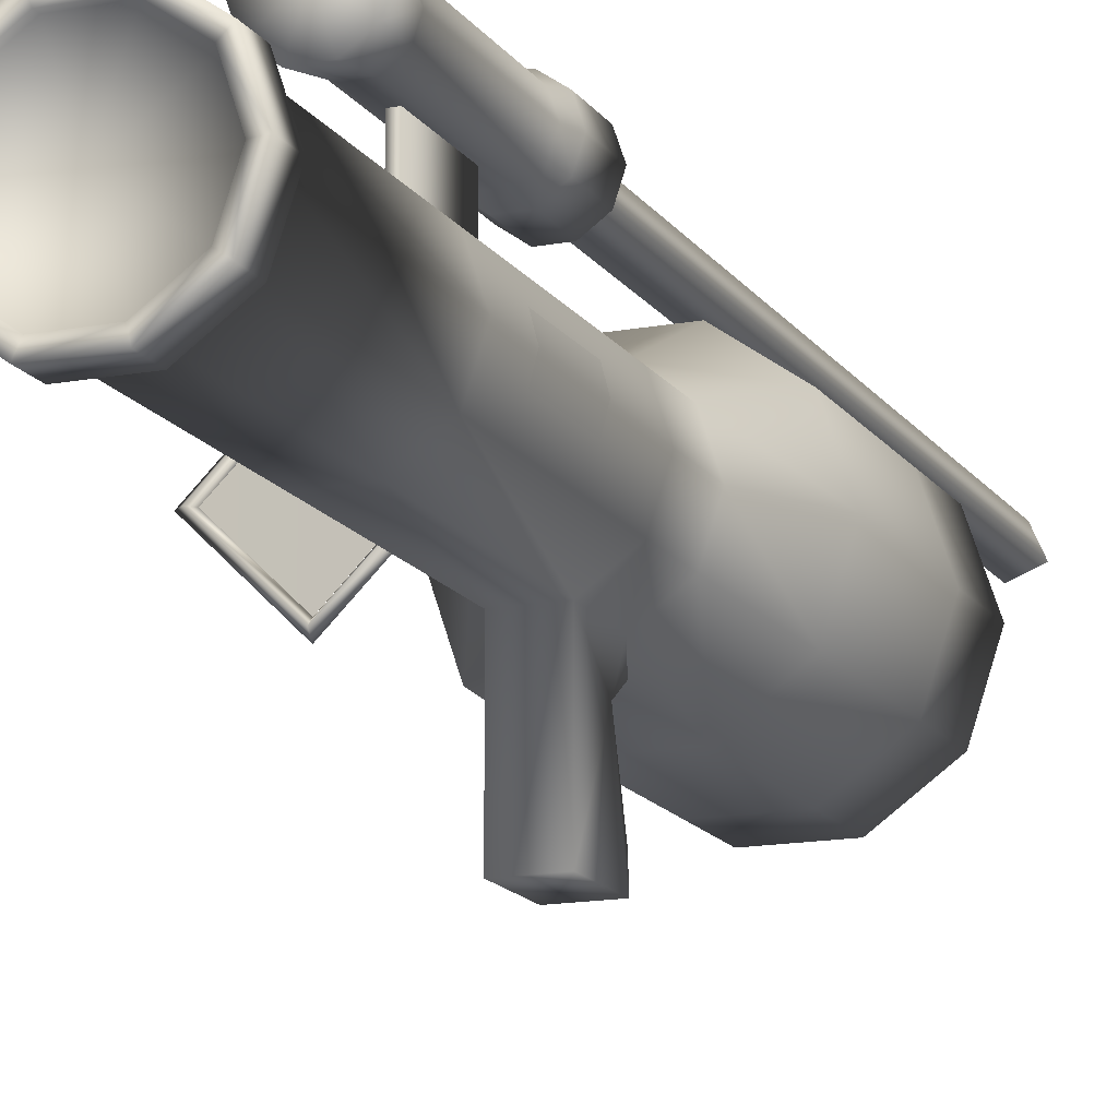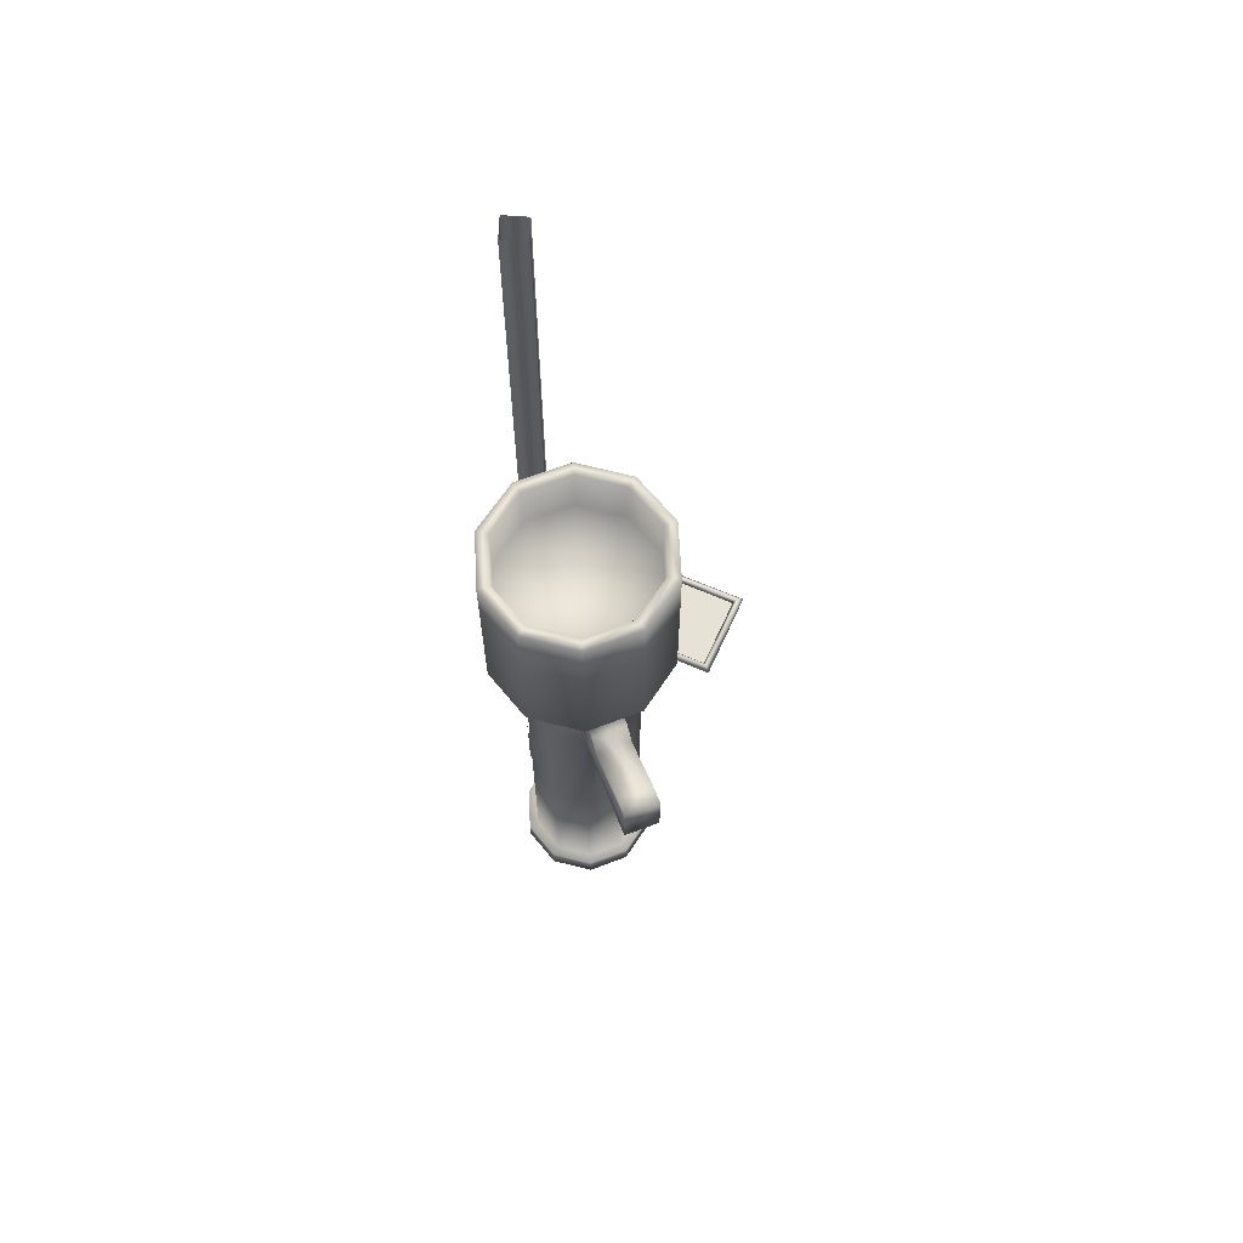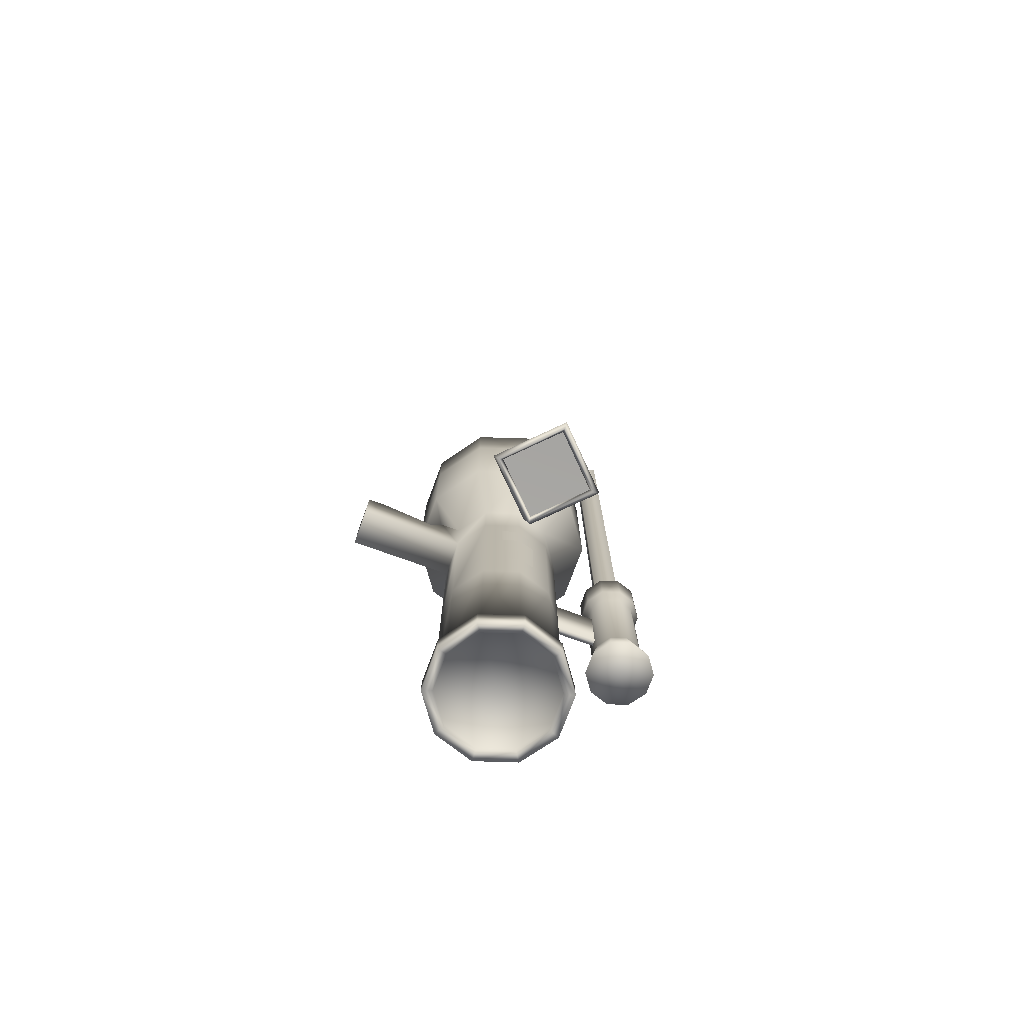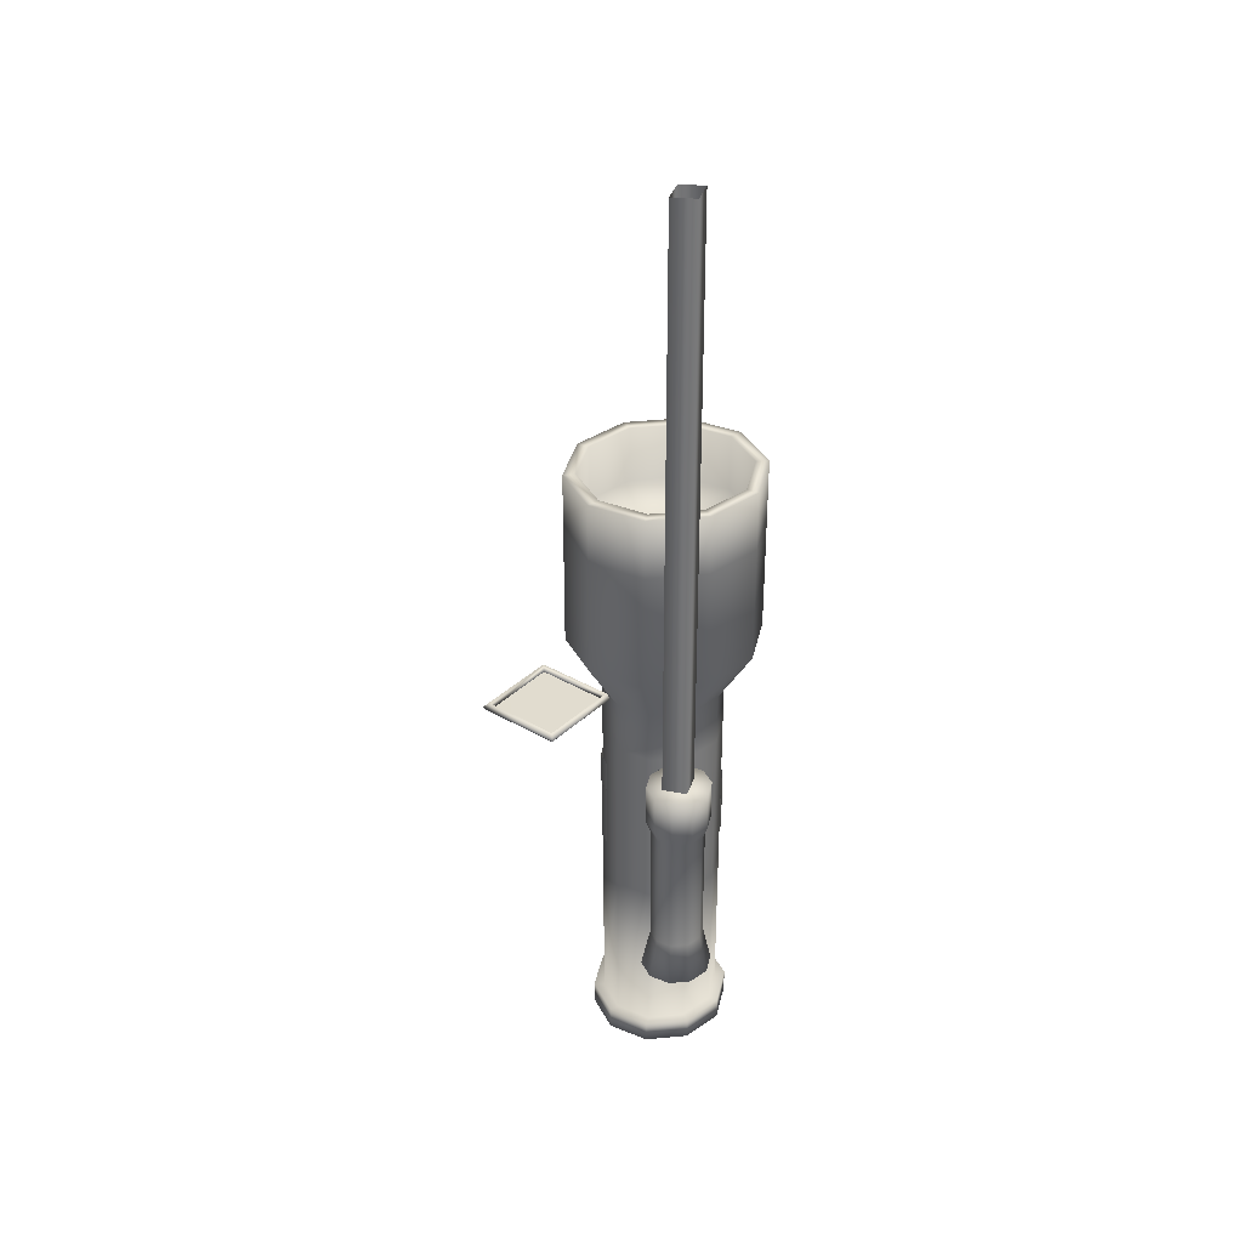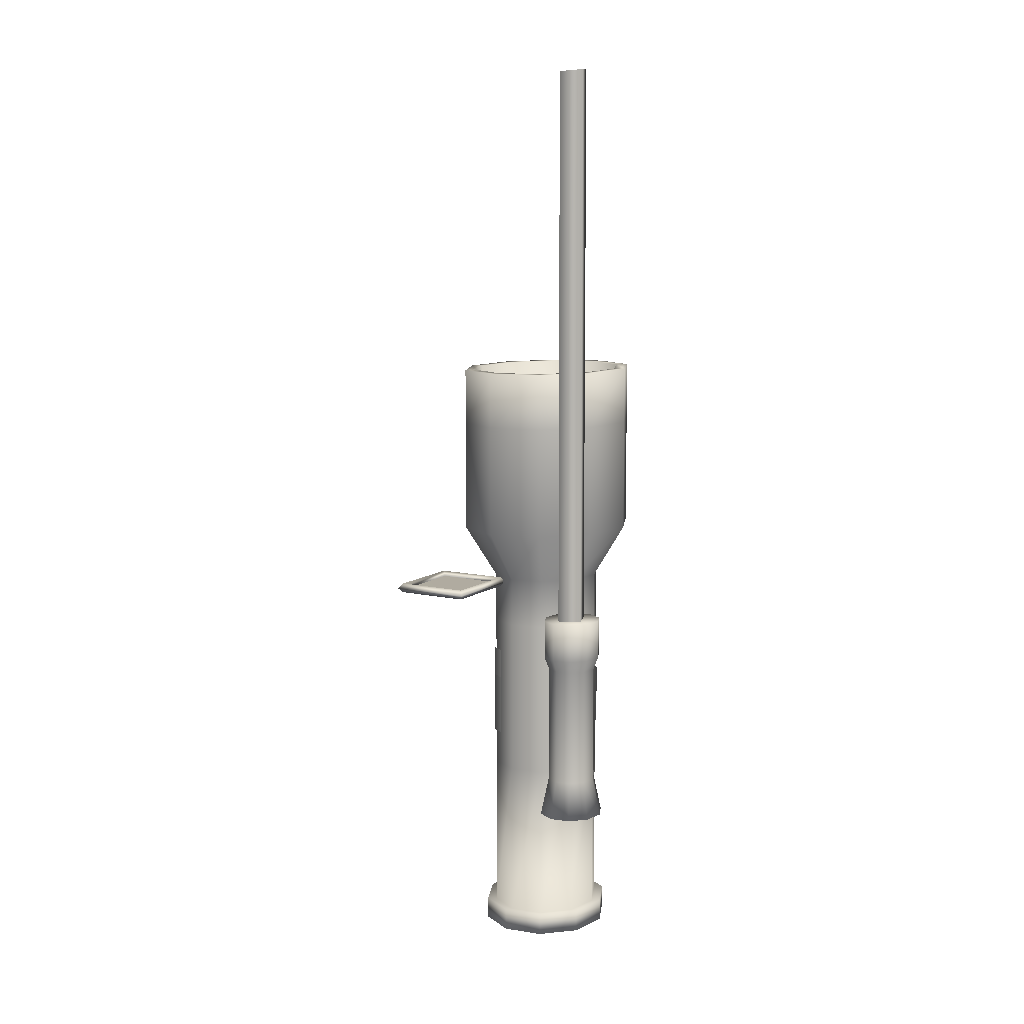
<metadata>
{"format":"obj","ext":"obj","renderer":"f3d","projection":"perspective","resolution":1024,"background":"white","views":[{"elev":-15.8,"azim":-156.7,"up":"+Y"},{"elev":64.7,"azim":-21.2,"up":"+Z"},{"elev":-75.2,"azim":70.2,"up":"+Z"},{"elev":34.3,"azim":174.2,"up":"+Z"},{"elev":9.6,"azim":168.3,"up":"+Z"}]}
</metadata>
<code>
v  1.255 15.2 1.756
v  3.349 13.71 -2.021
v  1.255 15.21 -1.98
v  3.348 13.71 1.715
v  -1.338 15.19 1.808
v  -1.336 15.19 -1.933
v  -3.438 13.67 1.85
v  -3.439 13.68 -1.886
v  -4.237 11.23 1.878
v  -4.242 11.24 -1.864
v  -3.439 8.803 1.87
v  -3.437 8.806 -1.872
v  -1.339 7.309 1.829
v  -1.34 7.318 -1.907
v  3.347 8.845 1.735
v  1.252 7.336 -1.959
v  3.348 8.848 -2.001
v  1.253 7.327 1.777
v  4.151 11.28 1.707
v  4.152 11.29 -2.029
v  2.018 17.53 5.753
v  5.357 15.15 5.694
v  -2.107 17.5 5.838
v  -5.449 15.09 5.908
v  -6.723 11.21 5.947
v  -5.449 7.343 5.934
v  -2.111 4.965 5.88
v  2.02 4.994 5.796
v  5.357 7.407 5.719
v  6.637 11.29 5.681
v  2.022 17.52 14.23
v  5.359 15.15 14.17
v  -2.109 17.49 14.31
v  -5.446 15.08 14.39
v  -6.721 11.2 14.43
v  -5.446 7.327 14.41
v  -2.108 4.956 14.35
v  2.018 4.977 14.27
v  5.359 7.397 14.2
v  6.635 11.28 14.16
v  7.963 16.56 1.174
v  3.978 12.17 1.623
v  7.964 16.12 1.531
v  3.54 12.16 1.276
v  7.965 16.12 0.8139
v  3.979 12.17 0.9061
v  12.39 12.21 1.102
v  7.964 8.263 0.8416
v  11.95 12.22 0.7495
v  7.965 7.823 1.198
v  11.95 12.21 1.466
v  7.964 8.259 1.558
v  7.965 15.77 1.173
v  4.336 12.17 1.224
v  7.963 8.613 1.199
v  11.59 12.21 1.075
v  7.965 15.77 1.167
v  7.964 8.613 1.193
v  11.59 12.21 1.069
v  4.337 12.17 1.218
v  1.749 16.67 18.47
v  5.357 15.13 18.4
v  2.018 17.51 18.46
v  4.642 14.62 18.42
v  -1.835 16.66 18.54
v  -2.107 17.48 18.55
v  -4.73 14.56 18.6
v  -5.444 15.07 18.62
v  -5.833 11.19 18.64
v  -6.723 11.19 18.65
v  -4.729 7.841 18.63
v  -5.449 7.322 18.64
v  -1.821 5.799 18.58
v  -2.111 4.944 18.59
v  1.746 5.806 18.51
v  2.02 4.973 18.5
v  4.643 7.899 18.45
v  5.357 7.386 18.43
v  5.746 11.26 18.41
v  6.637 11.27 18.39
v  1.746 16.68 14.48
v  4.639 14.63 14.43
v  5.75 11.27 14.41
v  4.641 7.902 14.45
v  1.745 5.81 14.51
v  -1.819 5.81 14.59
v  -4.731 7.844 14.64
v  -5.835 11.2 14.65
v  -4.728 14.57 14.61
v  -1.831 16.66 14.55
v  1.249 -0.0921 -1.93
v  -1.343 -0.1038 -1.883
v  1.252 5.987 1.783
v  1.251 5.152 0.6563
v  -1.341 5.134 0.7085
v  -1.341 5.975 1.835
v  1.248 -0.0953 1.806
v  -1.343 -0.1129 1.852
v  1.251 1.153 1.798
v  -1.342 1.141 1.85
v  -0.0431 11.3 -27.02
v  1.255 15.25 -27.06
v  3.354 13.75 -27.1
v  -1.337 15.23 -27.01
v  -3.433 13.71 -26.96
v  -4.237 11.28 -26.94
v  -3.433 8.848 -26.95
v  -1.341 7.359 -26.98
v  1.253 7.37 -27.03
v  3.348 8.889 -27.08
v  4.151 11.33 -27.1
v  -0.046 11.23 14.53
v  0.1871 18.5 -5.902
v  -0.2706 15.2 -5.876
v  0.1844 15.21 -5.886
v  -0.2738 18.49 -5.893
v  0.1844 15.21 -10.75
v  -0.2686 18.5 -10.75
v  0.1864 18.51 -10.76
v  -0.2706 15.21 -10.74
v  1.483 15.94 -25.91
v  3.955 14.19 -27.63
v  1.486 15.94 -27.58
v  3.953 14.19 -25.96
v  -1.565 15.93 -25.85
v  -1.569 15.93 -27.52
v  -4.037 14.14 -25.8
v  -4.034 14.14 -27.47
v  -4.981 11.27 -25.77
v  -4.98 11.28 -27.44
v  -4.037 8.412 -25.78
v  -4.035 8.413 -27.45
v  -1.568 6.655 -25.82
v  -1.567 6.662 -27.49
v  1.485 6.677 -25.88
v  1.482 6.677 -27.55
v  3.951 8.463 -25.93
v  3.953 8.464 -27.6
v  4.896 11.33 -25.96
v  4.897 11.34 -27.63
v  3.353 13.76 -27.47
v  1.254 15.25 -27.43
v  1.258 15.25 -26.05
v  3.351 13.76 -26.09
v  -1.339 15.23 -27.38
v  -1.335 15.23 -25.99
v  -3.434 13.71 -27.33
v  -3.435 13.71 -25.95
v  -4.239 11.28 -27.31
v  -4.24 11.27 -25.93
v  -3.434 8.849 -27.32
v  -3.436 8.849 -25.93
v  -1.342 7.36 -27.35
v  -1.337 7.356 -25.97
v  1.252 7.372 -27.41
v  1.256 7.373 -26.03
v  3.353 8.891 -27.45
v  3.351 8.885 -26.07
v  4.15 11.33 -27.48
v  4.155 11.32 -26.09
v  1.419 21.25 -4.086
v  0.5181 21.9 -12.88
v  0.5149 21.89 -4.075
v  1.423 21.26 -12.9
v  -0.5978 21.9 -12.86
v  -0.6005 21.88 -4.051
v  -1.506 21.24 -12.84
v  -1.503 21.23 -4.033
v  -1.852 20.19 -12.83
v  -1.849 20.18 -4.019
v  -1.506 19.15 -12.84
v  -1.503 19.13 -4.021
v  -0.6015 18.5 -12.85
v  -0.5983 18.49 -4.038
v  0.5203 18.51 -12.87
v  0.5171 18.5 -4.062
v  1.424 19.16 -12.89
v  1.42 19.15 -4.08
v  1.769 20.21 -12.9
v  1.765 20.2 -4.089
v  0.6267 22.23 -3.133
v  1.715 21.46 -3.15
v  -0.7129 22.22 -3.107
v  -1.799 21.44 -3.085
v  -2.21 20.17 -3.068
v  -1.799 18.92 -3.075
v  -0.7163 18.15 -3.092
v  0.6305 18.15 -3.118
v  1.716 18.94 -3.145
v  2.128 20.2 -3.156
v  0.6272 22.22 -0.2539
v  1.716 21.45 -0.2761
v  -0.7137 22.22 -0.2272
v  -1.799 21.43 -0.2057
v  -2.216 20.17 -0.195
v  -1.798 18.91 -0.1952
v  -0.715 18.14 -0.2181
v  0.6252 18.15 -0.2389
v  1.711 18.93 -0.2664
v  2.127 20.2 -0.2771
v  0.7066 22.49 -15.72
v  1.922 21.62 -15.74
v  -0.7897 22.48 -15.69
v  -2.004 21.6 -15.66
v  -2.463 20.19 -15.65
v  -2 18.79 -15.65
v  -0.792 17.93 -15.67
v  0.7101 17.94 -15.7
v  1.919 18.81 -15.73
v  2.385 20.22 -15.74
v  -0.0414 20.18 -0.2327
v  -0.0394 20.21 -15.7
v  3.983 10.25 -8.999
v  4.261 11.32 -6.679
v  3.984 10.24 -6.67
v  4.26 11.33 -9.009
v  3.984 12.4 -6.68
v  3.982 12.4 -9.006
v  3.982 10.25 -11.33
v  4.264 11.33 -11.34
v  3.981 12.4 -11.33
v  -4.07 10.2 -11.17
v  -4.349 11.27 -8.838
v  -4.348 11.28 -11.16
v  -4.072 10.2 -8.841
v  -4.07 12.35 -8.845
v  -4.071 12.36 -11.17
v  -4.351 11.27 -6.512
v  -4.074 10.2 -6.512
v  -4.074 12.35 -6.522
v  1.254 15.23 -14.01
v  3.352 13.74 -14.05
v  -1.337 15.21 -13.97
v  -3.434 13.7 -13.92
v  -4.237 11.26 -13.9
v  -3.441 8.83 -13.9
v  -1.341 7.336 -13.94
v  1.251 7.354 -13.99
v  3.347 8.866 -14.03
v  4.151 11.31 -14.06
v  3.981 9.972 -6.752
v  4.259 11.05 -4.41
v  3.983 9.969 -4.407
v  4.258 11.05 -6.761
v  3.982 12.12 -4.41
v  3.981 12.13 -6.762
v  -1.096 19.67 -0.4218
v  -1.041 19.6 41.21
v  -0.4421 21.23 -0.5029
v  -0.3818 21.16 41.13
v  0.4711 19.03 -0.5503
v  0.5314 18.96 41.09
v  1.129 20.59 -0.6306
v  1.185 20.51 41.01
g DrawCall_24
f 1 2 3
f 4 2 1
f 5 3 6
f 1 3 5
f 7 6 8
f 5 6 7
f 9 8 10
f 7 8 9
f 11 10 12
f 9 10 11
f 13 12 14
f 11 12 13
f 15 16 17
f 18 16 15
f 19 17 20
f 15 17 19
f 4 20 2
f 19 20 4
f 21 4 1
f 22 4 21
f 23 1 5
f 21 1 23
f 24 5 7
f 23 5 24
f 25 7 9
f 24 7 25
f 26 9 11
f 25 9 26
f 27 11 13
f 26 11 27
f 28 13 18
f 27 13 28
f 29 18 15
f 28 18 29
f 30 15 19
f 29 15 30
f 22 19 4
f 30 19 22
f 31 22 21
f 32 22 31
f 33 21 23
f 31 21 33
f 34 23 24
f 33 23 34
f 35 24 25
f 34 24 35
f 36 25 26
f 35 25 36
f 37 26 27
f 36 26 37
f 38 27 28
f 37 27 38
f 39 28 29
f 38 28 39
f 40 29 30
f 39 29 40
f 32 30 22
f 40 30 32
f 41 42 43
f 44 42 41
f 45 44 41
f 46 44 45
f 47 48 49
f 50 48 47
f 51 50 47
f 52 50 51
f 45 47 49
f 41 47 45
f 41 51 47
f 43 51 41
f 44 48 50
f 46 48 44
f 42 50 52
f 44 50 42
f 46 53 54
f 45 53 46
f 48 54 55
f 46 54 48
f 55 49 48
f 56 49 55
f 56 45 49
f 53 45 56
f 55 42 52
f 54 42 55
f 52 56 55
f 51 56 52
f 51 53 56
f 43 53 51
f 54 43 42
f 53 43 54
f 57 58 59
f 57 60 58
f 61 62 63
f 64 62 61
f 65 63 66
f 61 63 65
f 67 66 68
f 65 66 67
f 69 68 70
f 67 68 69
f 71 70 72
f 69 70 71
f 73 72 74
f 71 72 73
f 75 74 76
f 73 74 75
f 77 76 78
f 75 76 77
f 79 78 80
f 77 78 79
f 64 80 62
f 79 80 64
f 81 64 61
f 82 64 81
f 82 79 64
f 83 79 82
f 83 77 79
f 84 77 83
f 84 75 77
f 85 75 84
f 85 73 75
f 86 73 85
f 86 71 73
f 87 71 86
f 87 69 71
f 88 69 87
f 88 67 69
f 89 67 88
f 89 65 67
f 90 65 89
f 90 61 65
f 81 61 90
f 62 40 32
f 80 40 62
f 80 39 40
f 78 39 80
f 78 38 39
f 76 38 78
f 76 37 38
f 74 37 76
f 74 36 37
f 72 36 74
f 72 35 36
f 70 35 72
f 70 34 35
f 68 34 70
f 68 33 34
f 66 33 68
f 66 31 33
f 63 31 66
f 63 32 31
f 62 32 63
f 91 14 16
f 92 14 91
f 93 16 18
f 94 16 93
f 95 13 14
f 91 16 94
f 92 95 14
f 93 18 96
f 97 92 91
f 96 13 95
f 96 94 93
f 95 94 96
f 98 99 100
f 97 99 98
f 95 99 94
f 100 99 95
f 98 92 97
f 99 91 94
f 97 91 99
f 98 95 92
f 100 95 98
f 96 18 13
f 101 102 103
f 101 104 102
f 101 105 104
f 101 106 105
f 101 107 106
f 101 108 107
f 101 109 108
f 101 110 109
f 101 111 110
f 101 103 111
f 112 82 81
f 112 83 82
f 112 84 83
f 112 85 84
f 112 86 85
f 112 87 86
f 112 88 87
f 112 89 88
f 112 90 89
f 112 81 90
f 113 114 115
f 116 114 113
f 117 118 119
f 120 118 117
f 119 115 117
f 113 115 119
f 116 120 114
f 118 120 116
f 121 122 123
f 124 122 121
f 125 123 126
f 121 123 125
f 127 126 128
f 125 126 127
f 129 128 130
f 127 128 129
f 131 130 132
f 129 130 131
f 133 132 134
f 131 132 133
f 135 134 136
f 133 134 135
f 137 136 138
f 135 136 137
f 139 138 140
f 137 138 139
f 124 140 122
f 139 140 124
f 123 141 142
f 122 141 123
f 124 143 144
f 121 143 124
f 126 142 145
f 123 142 126
f 121 146 143
f 125 146 121
f 128 145 147
f 126 145 128
f 125 148 146
f 127 148 125
f 130 147 149
f 128 147 130
f 127 150 148
f 129 150 127
f 132 149 151
f 130 149 132
f 129 152 150
f 131 152 129
f 134 151 153
f 132 151 134
f 131 154 152
f 133 154 131
f 136 153 155
f 134 153 136
f 133 156 154
f 135 156 133
f 138 155 157
f 136 155 138
f 135 158 156
f 137 158 135
f 140 157 159
f 138 157 140
f 137 160 158
f 139 160 137
f 122 159 141
f 140 159 122
f 139 144 160
f 124 144 139
f 103 142 141
f 102 142 103
f 102 145 142
f 104 145 102
f 104 147 145
f 105 147 104
f 105 149 147
f 106 149 105
f 106 151 149
f 107 151 106
f 107 153 151
f 108 153 107
f 108 155 153
f 109 155 108
f 109 157 155
f 110 157 109
f 110 159 157
f 111 159 110
f 111 141 159
f 103 141 111
f 161 162 163
f 164 162 161
f 163 165 166
f 162 165 163
f 166 167 168
f 165 167 166
f 168 169 170
f 167 169 168
f 170 171 172
f 169 171 170
f 172 173 174
f 171 173 172
f 174 175 176
f 173 175 174
f 176 177 178
f 175 177 176
f 178 179 180
f 177 179 178
f 180 164 161
f 179 164 180
f 181 161 163
f 182 161 181
f 183 163 166
f 181 163 183
f 184 166 168
f 183 166 184
f 185 168 170
f 184 168 185
f 186 170 172
f 185 170 186
f 187 172 174
f 186 172 187
f 188 174 176
f 187 174 188
f 189 176 178
f 188 176 189
f 190 178 180
f 189 178 190
f 182 180 161
f 190 180 182
f 191 182 181
f 192 182 191
f 193 181 183
f 191 181 193
f 194 183 184
f 193 183 194
f 195 184 185
f 194 184 195
f 196 185 186
f 195 185 196
f 197 186 187
f 196 186 197
f 198 187 188
f 197 187 198
f 199 188 189
f 198 188 199
f 200 189 190
f 199 189 200
f 192 190 182
f 200 190 192
f 164 201 162
f 202 201 164
f 162 203 165
f 201 203 162
f 165 204 167
f 203 204 165
f 167 205 169
f 204 205 167
f 169 206 171
f 205 206 169
f 171 207 173
f 206 207 171
f 173 208 175
f 207 208 173
f 175 209 177
f 208 209 175
f 177 210 179
f 209 210 177
f 179 202 164
f 210 202 179
f 211 192 191
f 211 191 193
f 211 193 194
f 211 194 195
f 211 195 196
f 211 196 197
f 211 197 198
f 211 198 199
f 211 199 200
f 211 200 192
f 202 212 201
f 201 212 203
f 203 212 204
f 204 212 205
f 205 212 206
f 206 212 207
f 207 212 208
f 208 212 209
f 209 212 210
f 210 212 202
f 213 214 215
f 216 214 213
f 216 217 214
f 218 217 216
f 219 216 213
f 220 216 219
f 220 218 216
f 221 218 220
f 222 223 224
f 225 223 222
f 224 226 227
f 223 226 224
f 225 228 223
f 229 228 225
f 223 230 226
f 228 230 223
f 231 144 143
f 232 144 231
f 233 143 146
f 231 143 233
f 234 146 148
f 233 146 234
f 235 148 150
f 234 148 235
f 236 150 152
f 235 150 236
f 237 152 154
f 236 152 237
f 238 154 156
f 237 154 238
f 239 156 158
f 238 156 239
f 240 158 160
f 239 158 240
f 232 160 144
f 240 160 232
f 3 232 231
f 2 232 3
f 2 240 232
f 20 240 2
f 20 239 240
f 17 239 20
f 17 238 239
f 16 238 17
f 16 237 238
f 14 237 16
f 14 236 237
f 12 236 14
f 12 235 236
f 10 235 12
f 10 234 235
f 8 234 10
f 8 233 234
f 6 233 8
f 6 231 233
f 3 231 6
f 241 242 243
f 244 242 241
f 244 245 242
f 246 245 244
f 247 248 249
f 249 248 250
f 251 252 247
f 247 252 248
f 253 254 251
f 251 254 252
f 249 250 253
f 253 250 254

</code>
